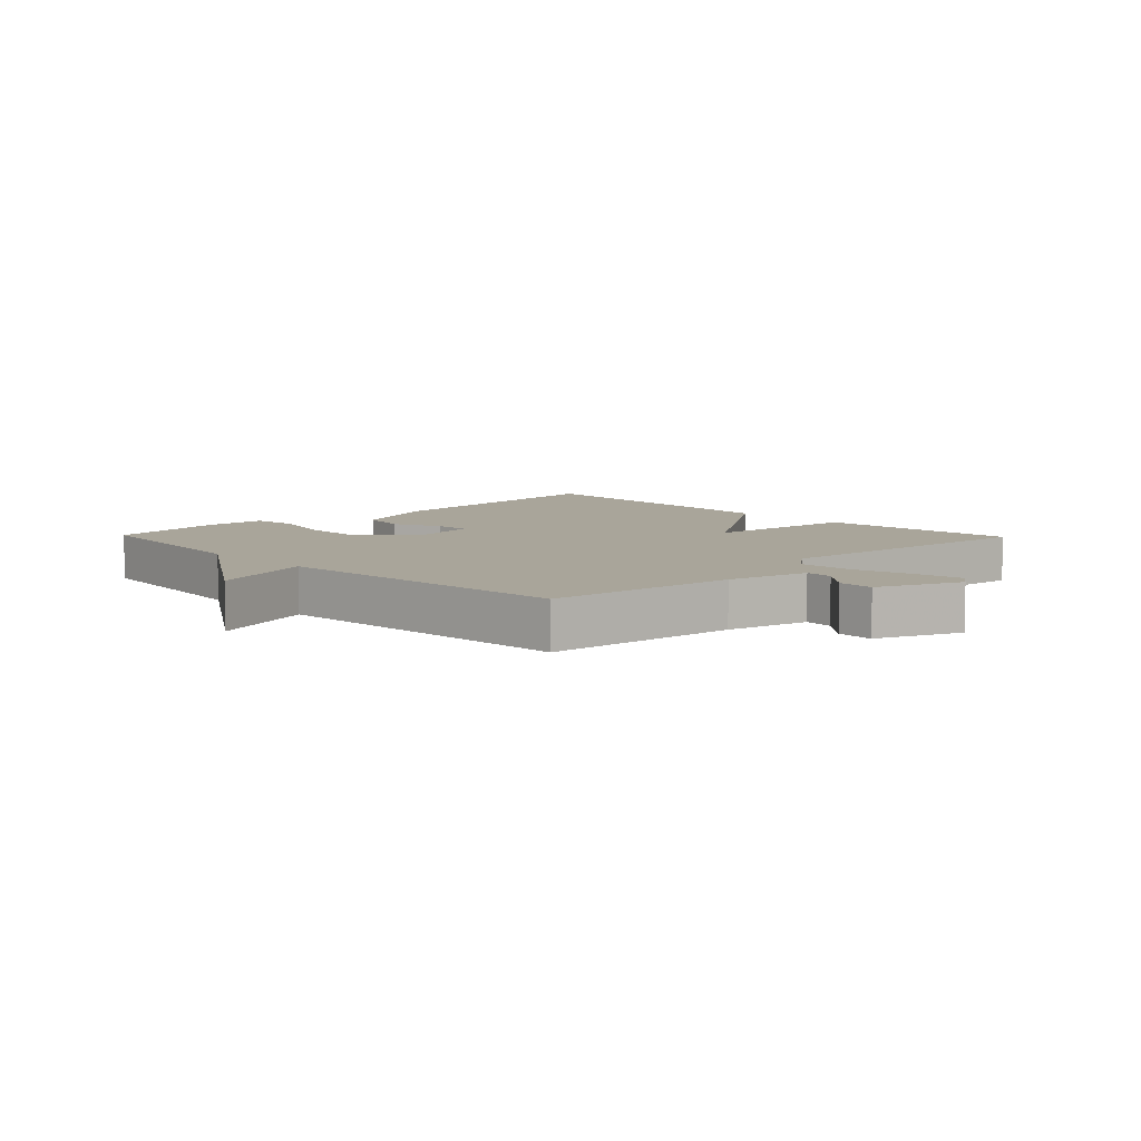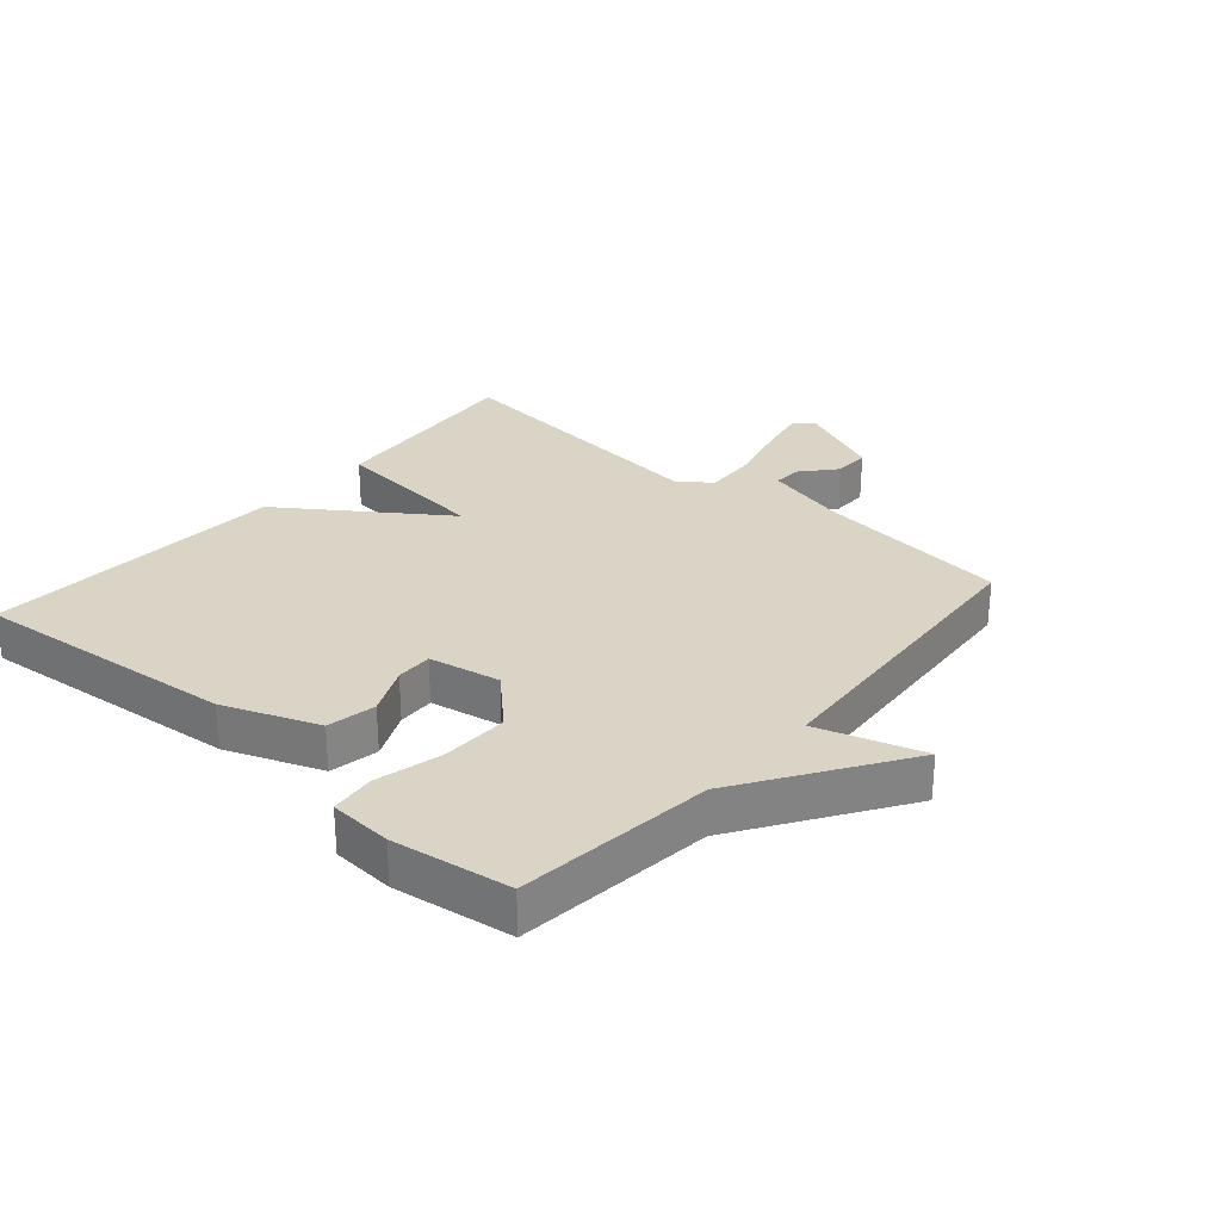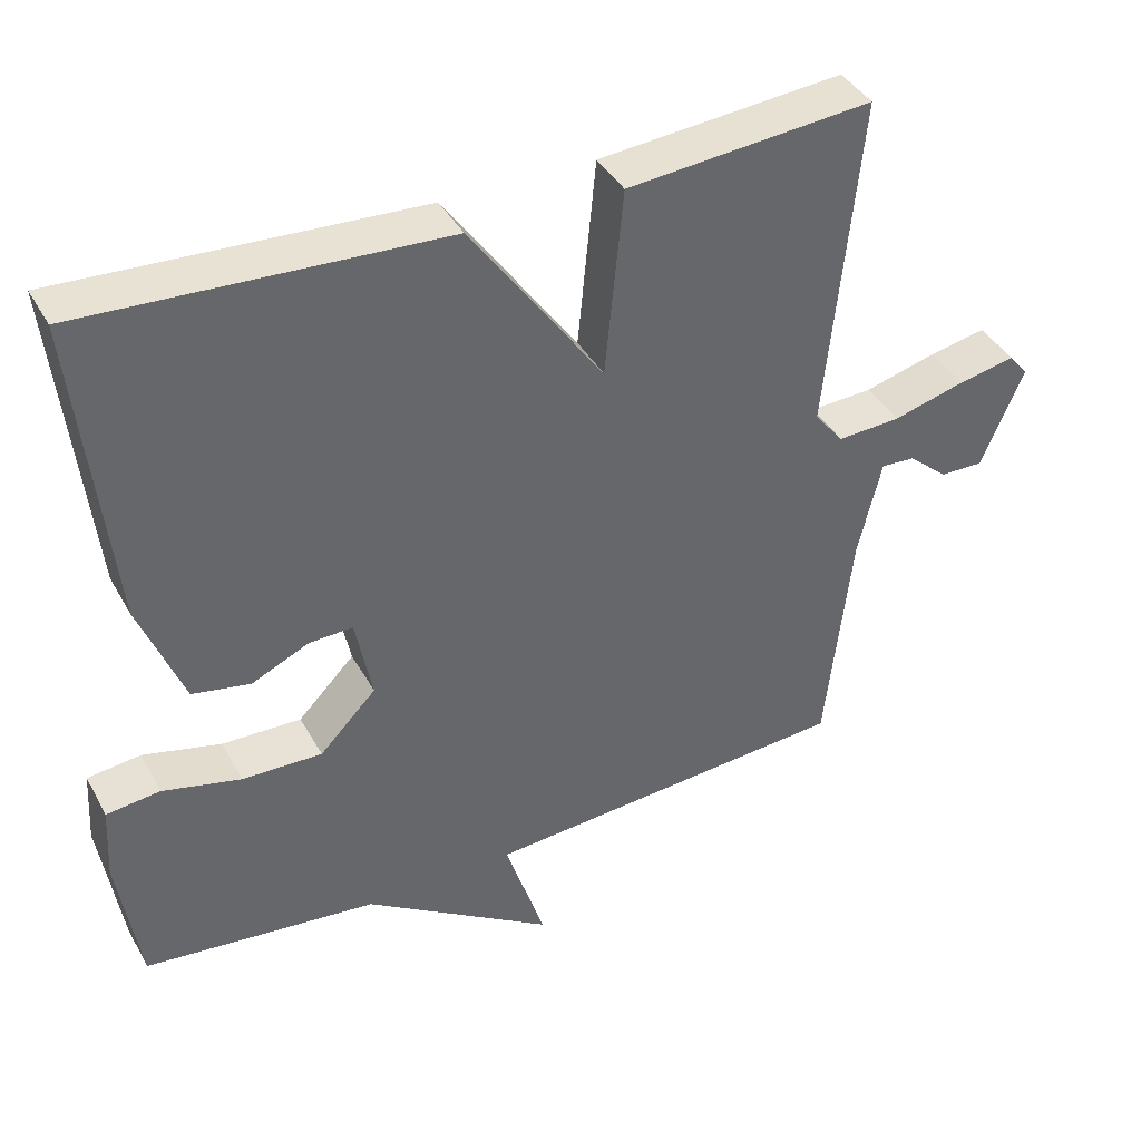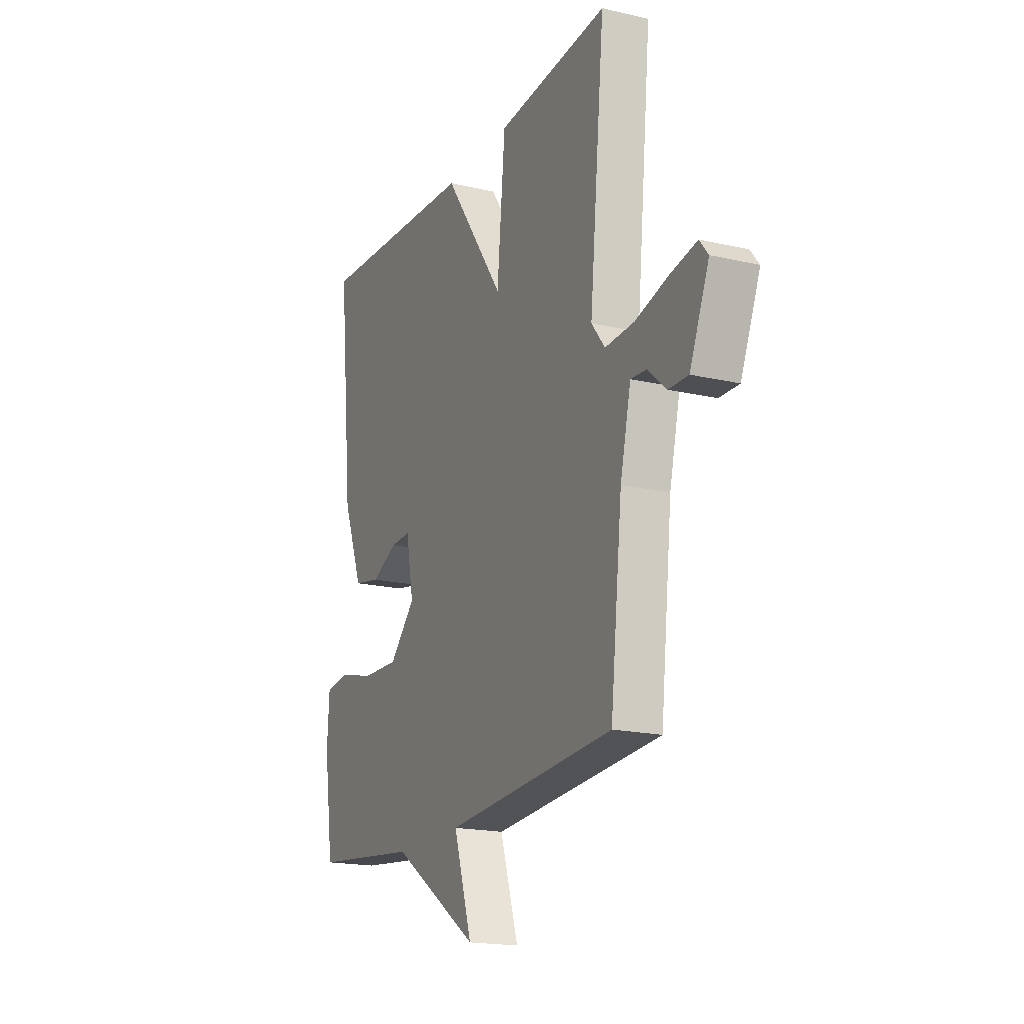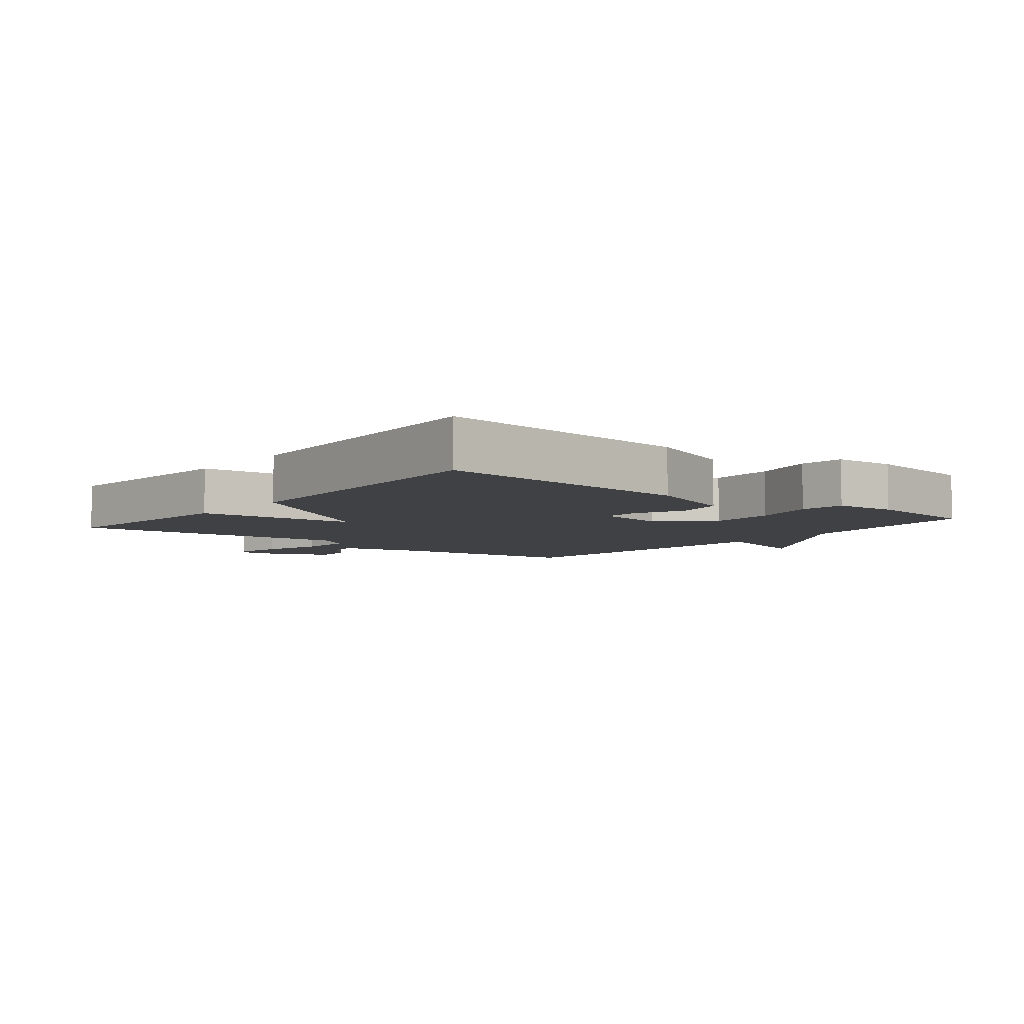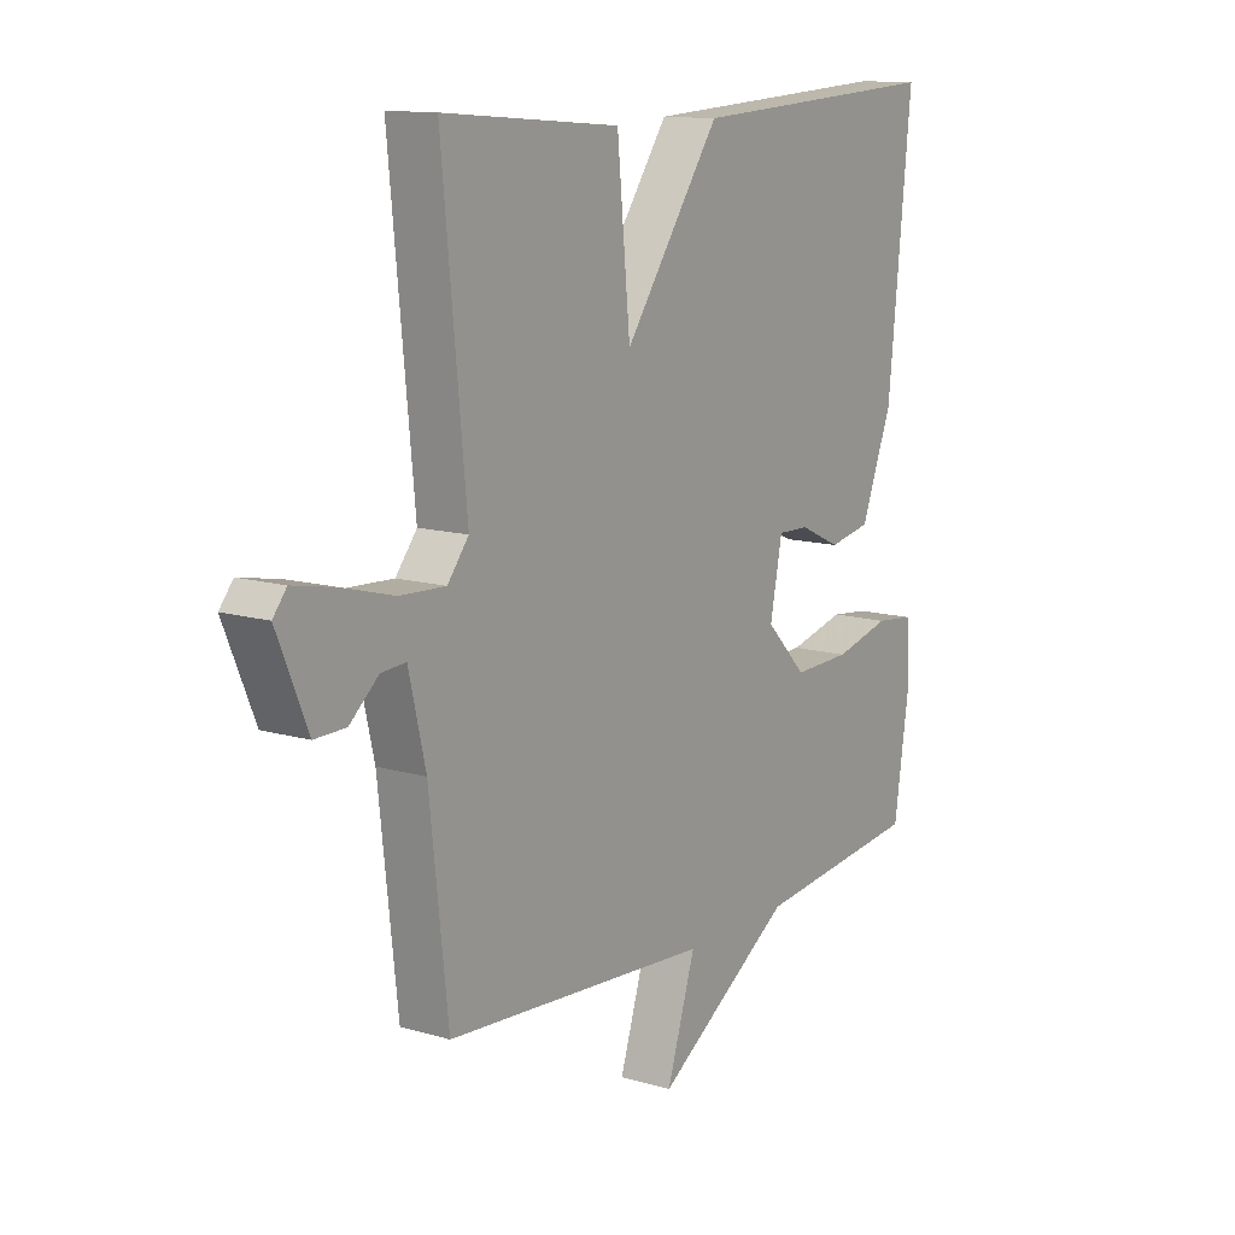
<metadata>
{"format":"obj","ext":"obj","renderer":"f3d","projection":"perspective","resolution":1024,"background":"white","views":[{"elev":7.5,"azim":-134.0,"up":"+Y"},{"elev":28.9,"azim":131.1,"up":"+Y"},{"elev":40.4,"azim":153.3,"up":"+Z"},{"elev":-18.4,"azim":-114.2,"up":"+Z"},{"elev":-5.9,"azim":51.1,"up":"+Y"},{"elev":12.5,"azim":-55.7,"up":"+Z"}]}
</metadata>
<code>
v 0.5 0.07 -0.5
v 0.19 0.07 -0.535
v -0.063 0.07 -0.701
v -0.01 0.07 -0.535
v -0.5 0.07 -0.5
v -0.534 0.07 -0.194
v -0.565 0.07 -0.063
v -0.61 0.07 -0.066
v -0.663 0.07 -0.112
v -0.72 0.07 -0.113
v -0.776 0.07 0.02
v -0.751 0.07 0.051
v -0.675 0.07 0.036
v -0.579 0.07 0.01
v -0.495 0.07 0.006
v -0.456 0.07 0.055
v -0.5 0.07 0.5
v -0.175 0.07 0.473
v -0.151 0.07 0.223
v 0.025 0.07 0.473
v 0.5 0.07 0.5
v 0.457 0.07 0.082
v 0.399 0.07 -0.067
v 0.322 0.07 -0.082
v 0.246 0.07 -0.047
v 0.188 0.07 -0.045
v 0.166 0.07 -0.158
v 0.241 0.07 -0.235
v 0.347 0.07 -0.232
v 0.451 0.07 -0.206
v 0.522 0.07 -0.214
v 0.528 0.07 -0.313
v 0.5 0 -0.5
v 0.19 0 -0.535
v -0.063 0 -0.701
v -0.01 0 -0.535
v -0.5 0 -0.5
v -0.534 0 -0.194
v -0.565 0 -0.063
v -0.61 0 -0.066
v -0.663 0 -0.112
v -0.72 0 -0.113
v -0.776 0 0.02
v -0.751 0 0.051
v -0.675 0 0.036
v -0.579 0 0.01
v -0.495 0 0.006
v -0.456 0 0.055
v -0.5 0 0.5
v -0.175 0 0.473
v -0.151 0 0.223
v 0.025 0 0.473
v 0.5 0 0.5
v 0.457 0 0.082
v 0.399 0 -0.067
v 0.322 0 -0.082
v 0.246 0 -0.047
v 0.188 0 -0.045
v 0.166 0 -0.158
v 0.241 0 -0.235
v 0.347 0 -0.232
v 0.451 0 -0.206
v 0.522 0 -0.214
v 0.528 0 -0.313
f 32 1 2
f 31 32 2
f 30 31 2
f 29 30 2
f 2 3 4
f 29 2 4
f 28 29 4
f 4 5 6
f 28 4 6
f 27 28 6
f 26 27 6 7
f 23 24 25
f 22 23 25
f 21 22 25
f 20 21 25
f 19 20 25
f 19 25 26
f 16 17 18 19
f 15 16 19 26
f 14 15 26 7
f 12 13 14
f 11 12 14
f 10 11 14
f 9 10 14
f 8 9 14
f 7 8 14
f 34 33 64
f 34 64 63
f 34 63 62
f 34 62 61
f 36 35 34
f 36 34 61
f 36 61 60
f 38 37 36
f 38 36 60
f 38 60 59
f 39 38 59 58
f 57 56 55
f 57 55 54
f 57 54 53
f 57 53 52
f 57 52 51
f 58 57 51
f 51 50 49 48
f 58 51 48 47
f 39 58 47 46
f 46 45 44
f 46 44 43
f 46 43 42
f 46 42 41
f 46 41 40
f 46 40 39
f 1 33 34 2
f 2 34 35 3
f 3 35 36 4
f 4 36 37 5
f 5 37 38 6
f 6 38 39 7
f 7 39 40 8
f 8 40 41 9
f 9 41 42 10
f 10 42 43 11
f 11 43 44 12
f 12 44 45 13
f 13 45 46 14
f 14 46 47 15
f 15 47 48 16
f 16 48 49 17
f 17 49 50 18
f 18 50 51 19
f 19 51 52 20
f 20 52 53 21
f 21 53 54 22
f 22 54 55 23
f 23 55 56 24
f 24 56 57 25
f 25 57 58 26
f 26 58 59 27
f 27 59 60 28
f 28 60 61 29
f 29 61 62 30
f 30 62 63 31
f 31 63 64 32
f 32 64 33 1

</code>
